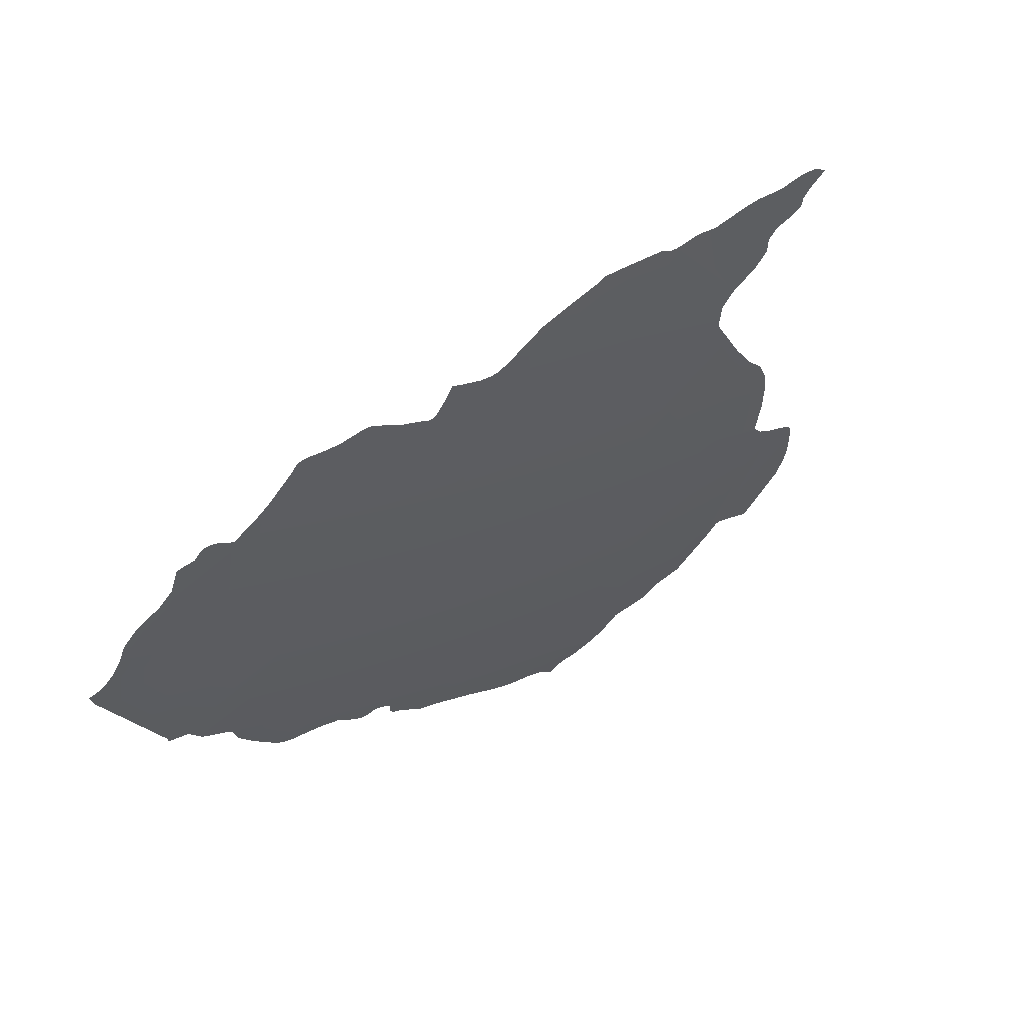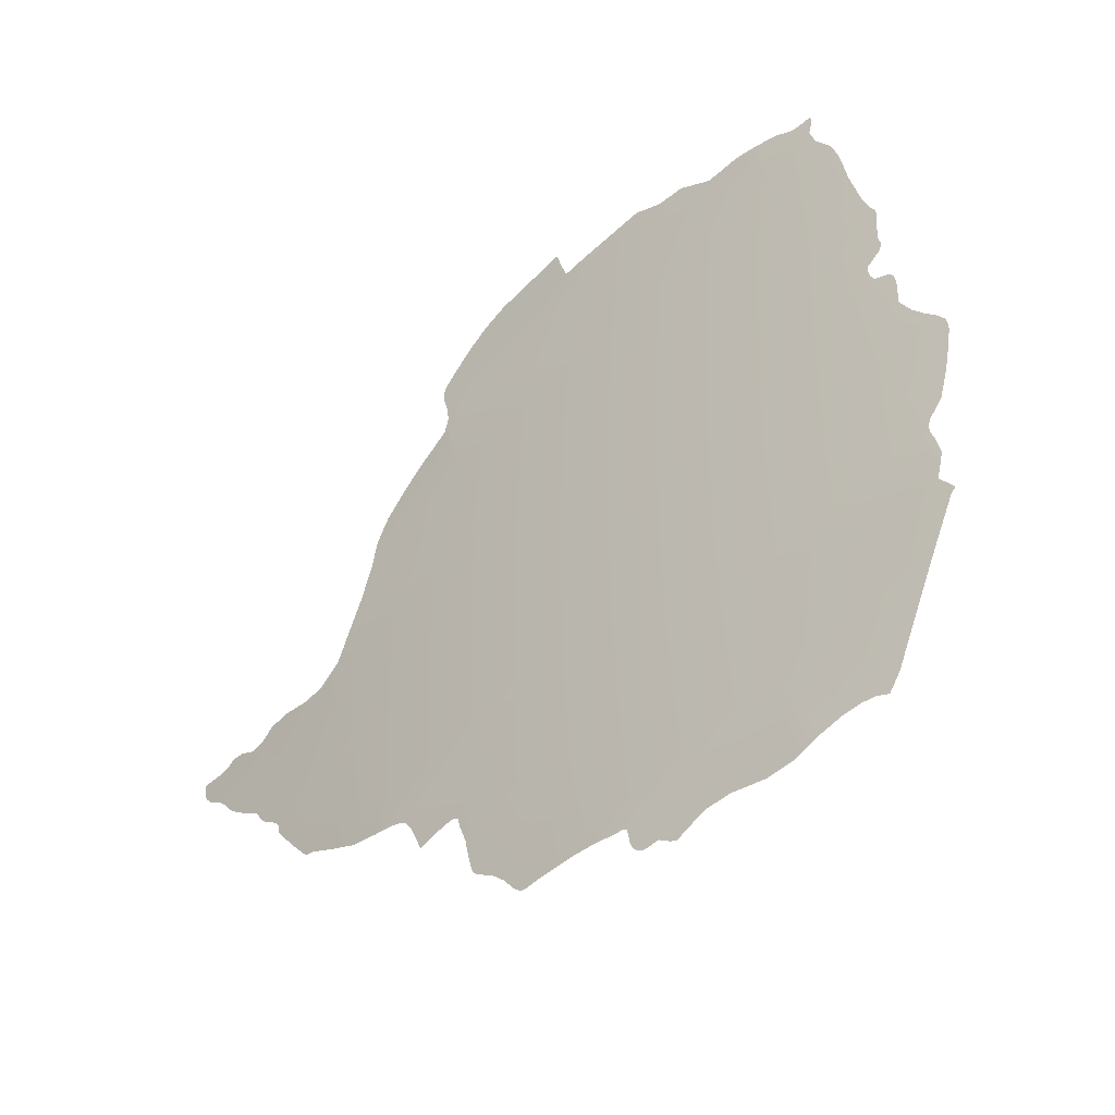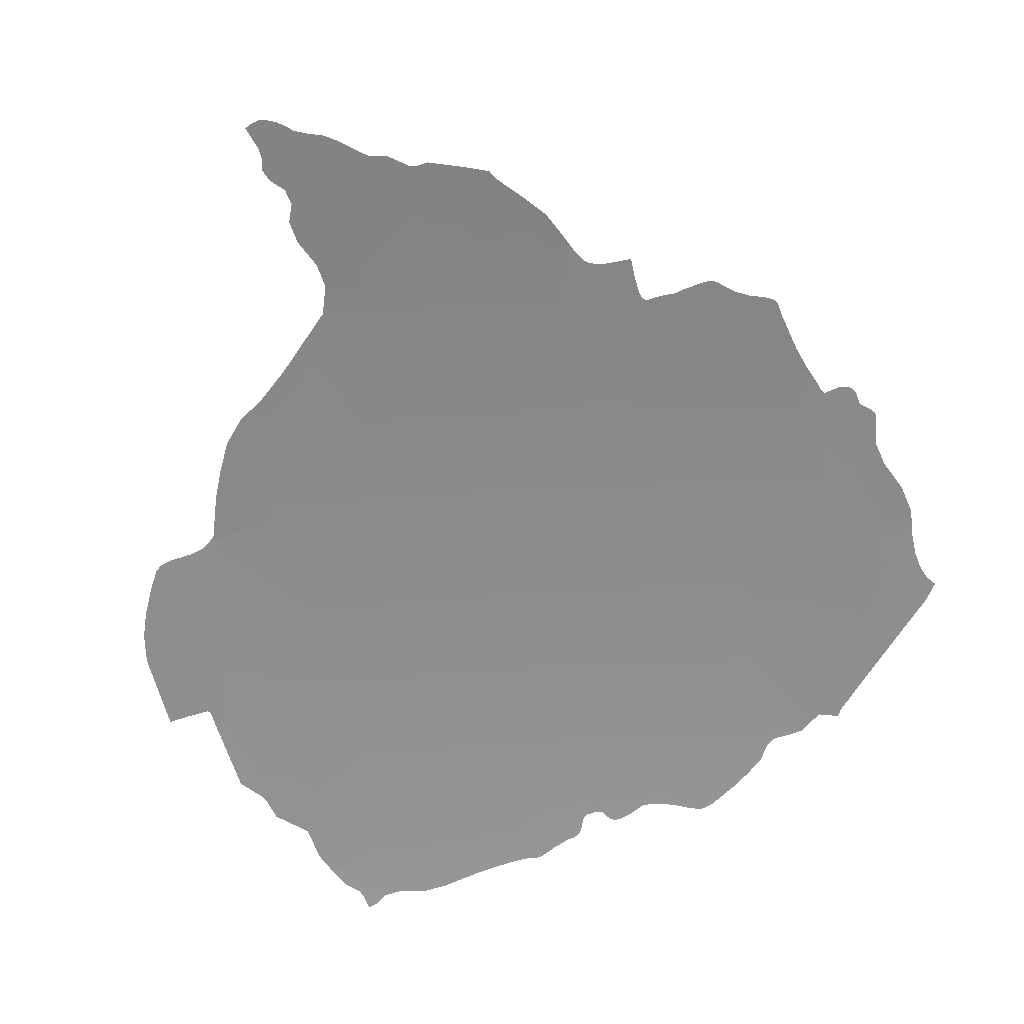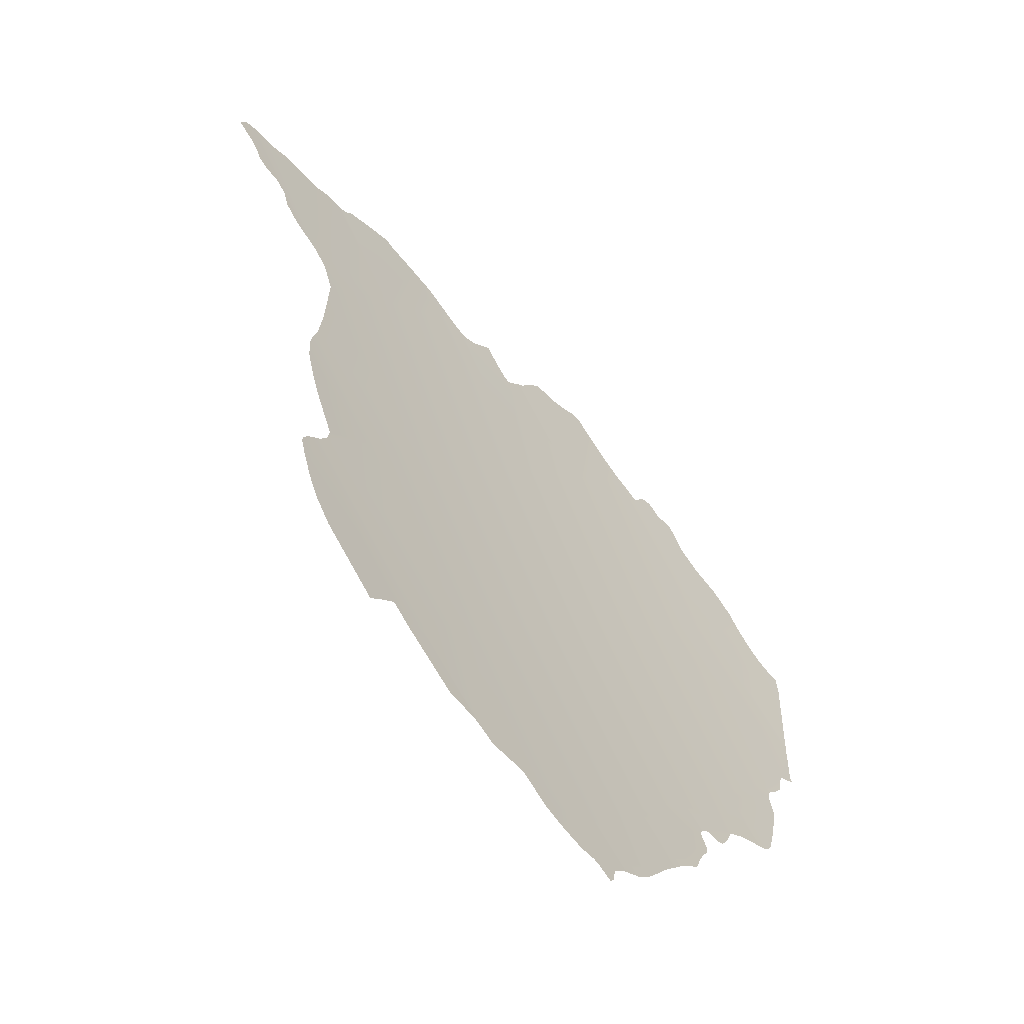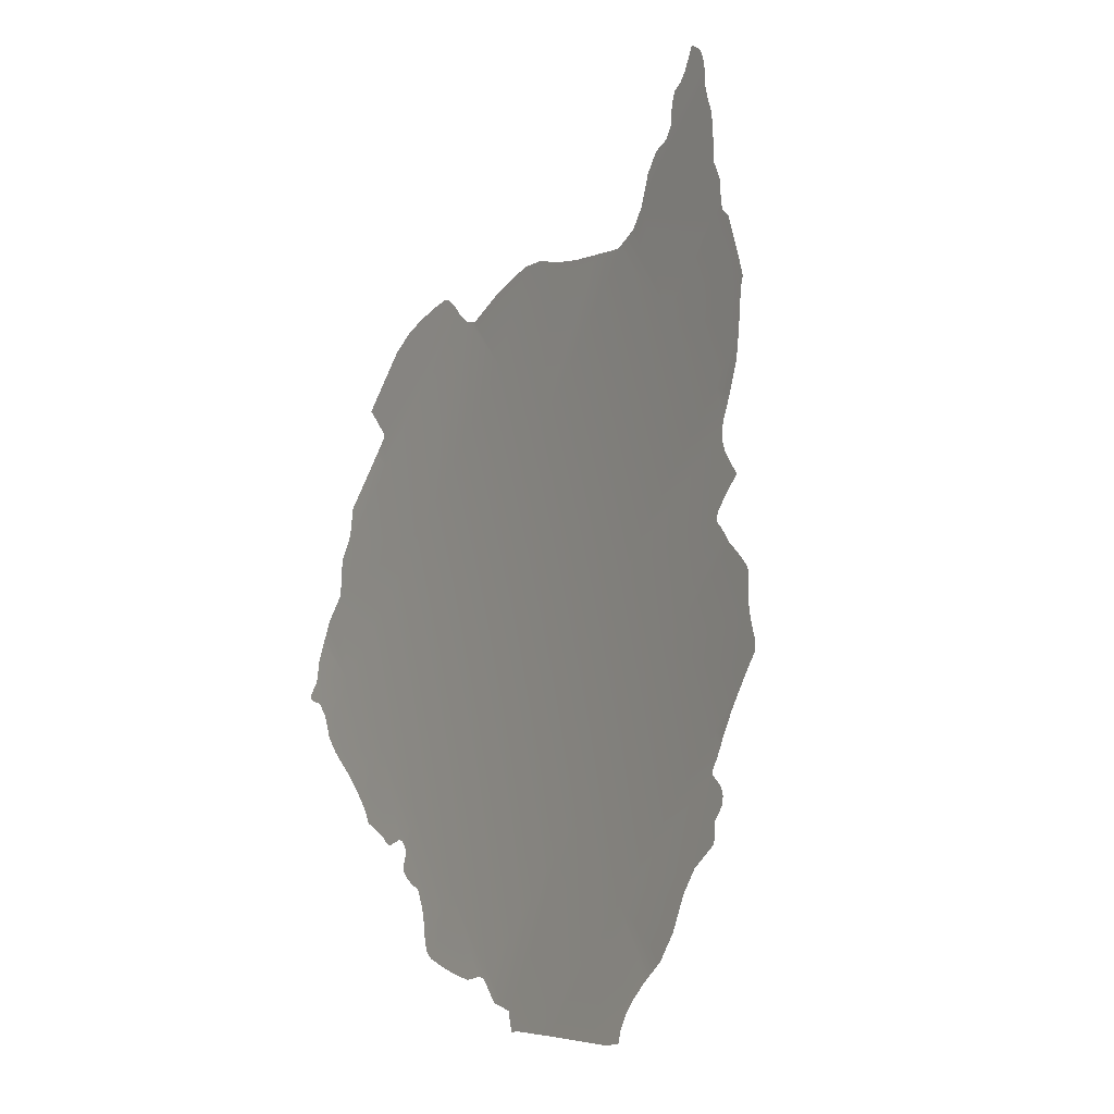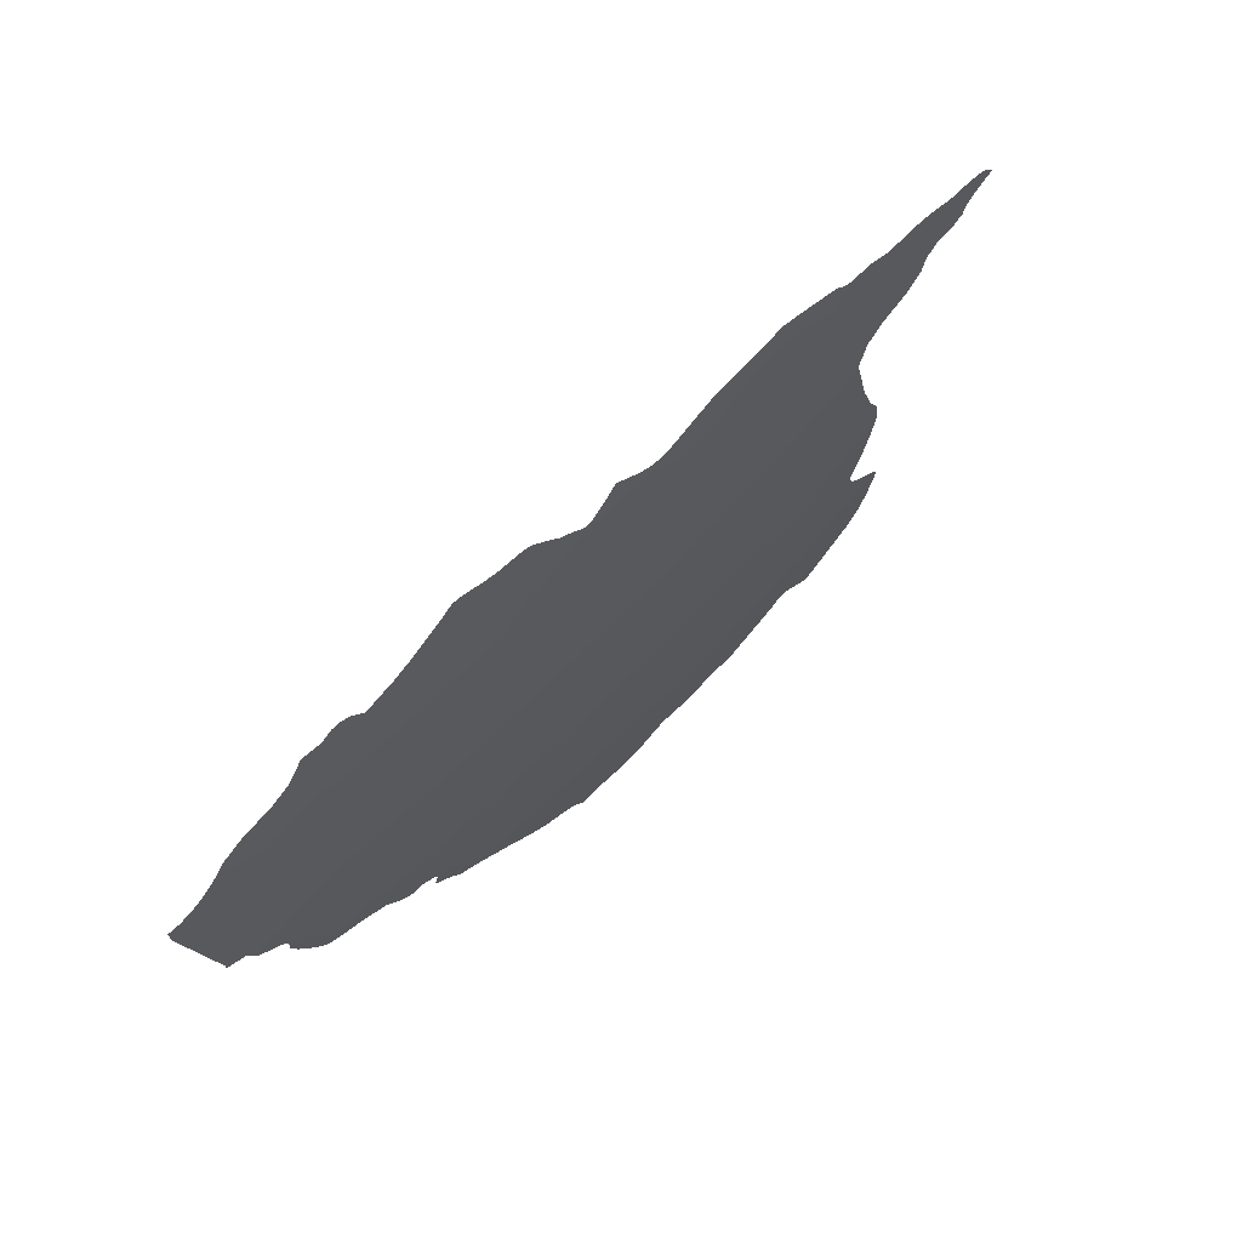
<metadata>
{"format":"obj","ext":"obj","renderer":"f3d","projection":"perspective","resolution":1024,"background":"white","views":[{"elev":30.5,"azim":37.3,"up":"+Z"},{"elev":-67.0,"azim":164.3,"up":"+Y"},{"elev":54.4,"azim":-119.9,"up":"+Z"},{"elev":-13.8,"azim":-168.8,"up":"+Z"},{"elev":51.5,"azim":-38.0,"up":"+Z"},{"elev":32.0,"azim":20.9,"up":"+Z"}]}
</metadata>
<code>
o 0_Zimbabwe.002_sphere.001
v 4.035 -1.47 -2.561
v 4.015 -1.545 -2.548
v 3.994 -1.62 -2.535
v 3.972 -1.694 -2.521
v 3.949 -1.767 -2.506
v 4.133 -1.395 -2.444
v 4.113 -1.47 -2.433
v 4.093 -1.545 -2.421
v 4.072 -1.62 -2.408
v 4.049 -1.694 -2.395
v 4.026 -1.767 -2.381
v 4.001 -1.841 -2.366
v 4.188 -1.47 -2.302
v 4.167 -1.545 -2.291
v 4.145 -1.62 -2.279
v 4.123 -1.694 -2.266
v 4.099 -1.767 -2.253
v 4.074 -1.841 -2.24
v 4.237 -1.545 -2.159
v 4.215 -1.62 -2.148
v 4.192 -1.694 -2.136
v 3.945 -1.767 -2.512
v 3.99 -1.545 -2.587
v 4.255 -1.62 -2.066
v 4.238 -1.542 -2.159
v 4.23 -1.47 -2.224
v 3.98 -1.62 -2.555
v 4.205 -1.395 -2.317
v 4.208 -1.694 -2.103
v 4.048 -1.42 -2.569
v 3.937 -1.841 -2.471
v 3.939 -1.797 -2.5
v 3.935 -1.811 -2.497
v 3.933 -1.818 -2.496
v 4.07 -1.851 -2.238
v 4.202 -1.418 -2.31
v 4.186 -1.712 -2.133
v 4.141 -1.767 -2.174
v 4.137 -1.378 -2.447
v 4.012 -1.47 -2.596
v 3.946 -1.694 -2.56
v 4.301 -1.545 -2.029
v 4.254 -1.545 -2.123
v 4.241 -1.545 -2.151
v 3.981 -1.898 -2.355
v 4.088 -1.395 -2.517
v 4.095 -1.841 -2.2
v 3.979 -1.623 -2.555
v 3.977 -1.628 -2.555
v 3.974 -1.63 -2.558
v 3.971 -1.633 -2.562
v 3.969 -1.636 -2.563
v 3.968 -1.64 -2.562
v 3.966 -1.648 -2.559
v 3.965 -1.66 -2.553
v 3.959 -1.674 -2.554
v 3.953 -1.683 -2.557
v 3.946 -1.693 -2.56
v 3.943 -1.7 -2.561
v 3.942 -1.704 -2.56
v 3.941 -1.709 -2.558
v 3.94 -1.728 -2.546
v 3.941 -1.74 -2.538
v 3.942 -1.752 -2.528
v 3.946 -1.76 -2.516
v 3.946 -1.764 -2.513
v 3.955 -1.901 -2.395
v 3.962 -1.898 -2.387
v 3.969 -1.896 -2.377
v 3.977 -1.897 -2.363
v 3.939 -1.848 -2.463
v 3.941 -1.859 -2.451
v 3.943 -1.871 -2.439
v 3.945 -1.885 -2.424
v 3.947 -1.897 -2.412
v 3.95 -1.905 -2.4
v 4.201 -1.414 -2.313
v 4.203 -1.404 -2.316
v 3.945 -1.768 -2.511
v 3.942 -1.778 -2.51
v 3.939 -1.788 -2.507
v 3.932 -1.816 -2.498
v 3.932 -1.817 -2.497
v 3.939 -1.803 -2.496
v 3.933 -1.819 -2.493
v 3.936 -1.834 -2.478
v 4.302 -1.542 -2.028
v 4.304 -1.538 -2.027
v 4.305 -1.532 -2.029
v 4.305 -1.528 -2.031
v 4.297 -1.532 -2.045
v 4.293 -1.532 -2.053
v 4.291 -1.53 -2.059
v 4.286 -1.533 -2.067
v 4.28 -1.541 -2.075
v 4.274 -1.542 -2.084
v 4.271 -1.538 -2.096
v 4.263 -1.539 -2.11
v 4.261 -1.611 -2.061
v 4.263 -1.605 -2.06
v 4.266 -1.599 -2.059
v 4.279 -1.582 -2.046
v 4.283 -1.574 -2.042
v 4.288 -1.564 -2.04
v 4.292 -1.557 -2.037
v 4.295 -1.554 -2.034
v 4.299 -1.548 -2.03
v 4.252 -1.547 -2.127
v 4.244 -1.548 -2.142
v 4.212 -1.689 -2.098
v 4.225 -1.675 -2.083
v 4.229 -1.672 -2.078
v 4.236 -1.658 -2.074
v 4.248 -1.634 -2.067
v 4.25 -1.626 -2.069
v 4.252 -1.623 -2.068
v 4.19 -1.709 -2.127
v 4.201 -1.701 -2.111
v 3.987 -1.9 -2.345
v 3.998 -1.896 -2.326
v 4.013 -1.888 -2.308
v 4.024 -1.885 -2.292
v 4.034 -1.888 -2.271
v 4.034 -1.889 -2.27
v 4.037 -1.886 -2.267
v 4.043 -1.879 -2.263
v 4.048 -1.878 -2.254
v 4.05 -1.877 -2.252
v 4.052 -1.874 -2.25
v 4.054 -1.871 -2.249
v 4.055 -1.868 -2.249
v 4.058 -1.858 -2.253
v 4.059 -1.856 -2.252
v 4.061 -1.855 -2.25
v 4.064 -1.854 -2.245
v 4.23 -1.467 -2.226
v 4.226 -1.453 -2.241
v 4.22 -1.442 -2.259
v 4.213 -1.434 -2.278
v 4.202 -1.423 -2.306
v 4.237 -1.542 -2.161
v 4.234 -1.522 -2.179
v 4.231 -1.504 -2.197
v 4.23 -1.484 -2.215
v 4.141 -1.766 -2.174
v 4.144 -1.759 -2.175
v 4.145 -1.753 -2.176
v 4.147 -1.751 -2.175
v 4.149 -1.749 -2.172
v 4.156 -1.749 -2.16
v 4.163 -1.749 -2.147
v 4.166 -1.741 -2.148
v 4.17 -1.729 -2.148
v 4.174 -1.722 -2.147
v 4.177 -1.718 -2.145
v 4.181 -1.714 -2.139
v 4.098 -1.84 -2.195
v 4.103 -1.838 -2.186
v 4.105 -1.837 -2.184
v 4.108 -1.833 -2.182
v 4.114 -1.821 -2.179
v 4.12 -1.813 -2.176
v 4.13 -1.801 -2.167
v 4.132 -1.797 -2.166
v 4.135 -1.787 -2.169
v 4.137 -1.779 -2.171
v 4.139 -1.773 -2.173
v 4.073 -1.849 -2.234
v 4.083 -1.845 -2.22
v 4.045 -1.421 -2.572
v 4.035 -1.427 -2.584
v 4.028 -1.435 -2.59
v 4.025 -1.436 -2.595
v 4.02 -1.437 -2.601
v 4.018 -1.438 -2.604
v 4.017 -1.443 -2.603
v 4.018 -1.452 -2.597
v 4.014 -1.465 -2.595
v 4.136 -1.378 -2.449
v 4.122 -1.379 -2.471
v 4.109 -1.38 -2.492
v 4.098 -1.391 -2.504
v 4.094 -1.393 -2.508
v 4.085 -1.396 -2.522
v 4.069 -1.414 -2.537
v 4.056 -1.416 -2.558
v 4.206 -1.39 -2.318
v 4.208 -1.381 -2.321
v 4.207 -1.377 -2.324
v 4.206 -1.374 -2.329
v 4.203 -1.37 -2.335
v 4.196 -1.359 -2.354
v 4.189 -1.353 -2.369
v 4.18 -1.348 -2.387
v 4.169 -1.348 -2.407
v 4.159 -1.348 -2.425
v 4.153 -1.348 -2.436
v 4.149 -1.361 -2.434
v 4.145 -1.376 -2.433
v 4.144 -1.378 -2.435
v 4.006 -1.483 -2.598
v 4.001 -1.498 -2.596
v 3.995 -1.525 -2.59
v 3.988 -1.552 -2.585
v 3.985 -1.561 -2.584
v 3.982 -1.567 -2.584
v 3.981 -1.571 -2.585
v 3.98 -1.575 -2.584
v 3.979 -1.586 -2.578
v 3.978 -1.597 -2.573
v 3.976 -1.602 -2.572
v 3.976 -1.605 -2.571
v 3.977 -1.608 -2.568
v 3.981 -1.614 -2.558
v 3.981 -1.617 -2.556
f 185 46 7
f 1 8 2
f 3 8 9
f 3 10 4
f 4 11 5
f 28 199 192
f 6 78 77
f 7 14 8
f 9 14 15
f 9 16 10
f 10 17 11
f 12 17 18
f 13 137 26
f 141 25 19
f 15 19 20
f 15 21 16
f 150 149 153
f 162 161 17
f 19 25 44
f 104 103 43
f 20 113 111
f 53 52 50
f 63 62 4
f 12 69 68
f 83 33 34
f 79 22 5
f 85 33 84
f 42 95 92
f 117 37 21
f 122 132 126
f 169 168 18
f 172 1 177
f 180 179 6
f 1 2 202
f 209 206 2
f 7 1 185
f 1 30 186
f 185 1 186
f 185 184 46
f 46 6 7
f 1 7 8
f 3 2 8
f 3 9 10
f 4 10 11
f 28 6 199
f 6 39 200
f 6 200 199
f 188 187 189
f 187 28 190
f 190 189 187
f 192 191 28
f 191 190 28
f 194 193 199
f 193 192 199
f 196 195 198
f 195 194 199
f 198 197 196
f 199 198 195
f 13 7 77
f 7 6 77
f 6 28 78
f 77 36 13
f 7 13 14
f 9 8 14
f 9 15 16
f 10 16 17
f 12 11 17
f 13 36 140
f 140 139 13
f 139 138 13
f 138 137 13
f 137 136 26
f 19 14 142
f 14 13 144
f 19 142 141
f 13 26 144
f 143 142 14
f 143 14 144
f 15 14 19
f 15 20 21
f 38 17 145
f 17 16 147
f 145 17 146
f 16 21 155
f 21 37 156
f 21 156 155
f 147 146 17
f 16 155 154
f 148 147 16
f 149 148 154
f 148 16 154
f 154 153 149
f 152 151 150
f 153 152 150
f 47 18 17
f 17 38 167
f 167 166 162
f 166 165 162
f 165 164 163
f 165 163 162
f 17 167 162
f 157 47 161
f 47 17 161
f 159 158 160
f 158 157 160
f 161 160 157
f 24 20 108
f 20 19 109
f 19 44 109
f 108 43 24
f 43 42 105
f 20 109 108
f 43 105 104
f 42 107 106
f 42 106 105
f 99 24 100
f 101 100 24
f 103 102 43
f 102 101 43
f 43 101 24
f 29 21 110
f 21 20 110
f 20 24 116
f 115 114 113
f 20 116 115
f 113 112 111
f 111 110 20
f 20 115 113
f 4 41 58
f 4 58 57
f 27 3 48
f 3 4 55
f 48 3 49
f 49 3 55
f 4 57 56
f 55 54 49
f 54 53 50
f 49 54 50
f 4 56 55
f 51 50 52
f 5 22 66
f 65 64 4
f 64 63 4
f 5 66 65
f 41 4 61
f 4 5 65
f 60 59 41
f 62 61 4
f 61 60 41
f 12 45 70
f 12 70 69
f 71 31 12
f 73 72 12
f 72 71 12
f 76 75 67
f 75 74 68
f 67 75 68
f 74 73 12
f 68 74 12
f 83 82 33
f 5 32 81
f 81 80 5
f 80 79 5
f 12 31 11
f 31 86 84
f 11 31 84
f 85 34 33
f 86 85 84
f 5 11 84
f 84 32 5
f 43 98 96
f 98 97 96
f 87 42 91
f 42 43 96
f 89 88 91
f 88 87 91
f 91 90 89
f 94 93 92
f 92 91 42
f 42 96 95
f 95 94 92
f 21 29 118
f 118 117 21
f 18 35 135
f 18 135 134
f 45 12 119
f 12 18 133
f 133 18 134
f 120 119 12
f 121 120 12
f 12 133 132
f 121 12 122
f 132 131 126
f 131 130 127
f 126 131 127
f 12 132 122
f 124 123 125
f 123 122 125
f 130 129 127
f 129 128 127
f 126 125 122
f 18 47 169
f 168 35 18
f 1 40 178
f 177 176 173
f 176 175 174
f 173 176 174
f 1 178 177
f 170 30 1
f 172 171 1
f 171 170 1
f 173 172 177
f 6 46 183
f 182 181 180
f 6 183 182
f 179 39 6
f 182 180 6
f 2 23 203
f 203 202 2
f 202 201 1
f 201 40 1
f 3 27 215
f 214 213 210
f 213 212 211
f 210 213 211
f 3 215 214
f 23 2 204
f 2 3 214
f 204 2 205
f 205 2 206
f 209 208 206
f 208 207 206
f 214 210 2
f 210 209 2

</code>
